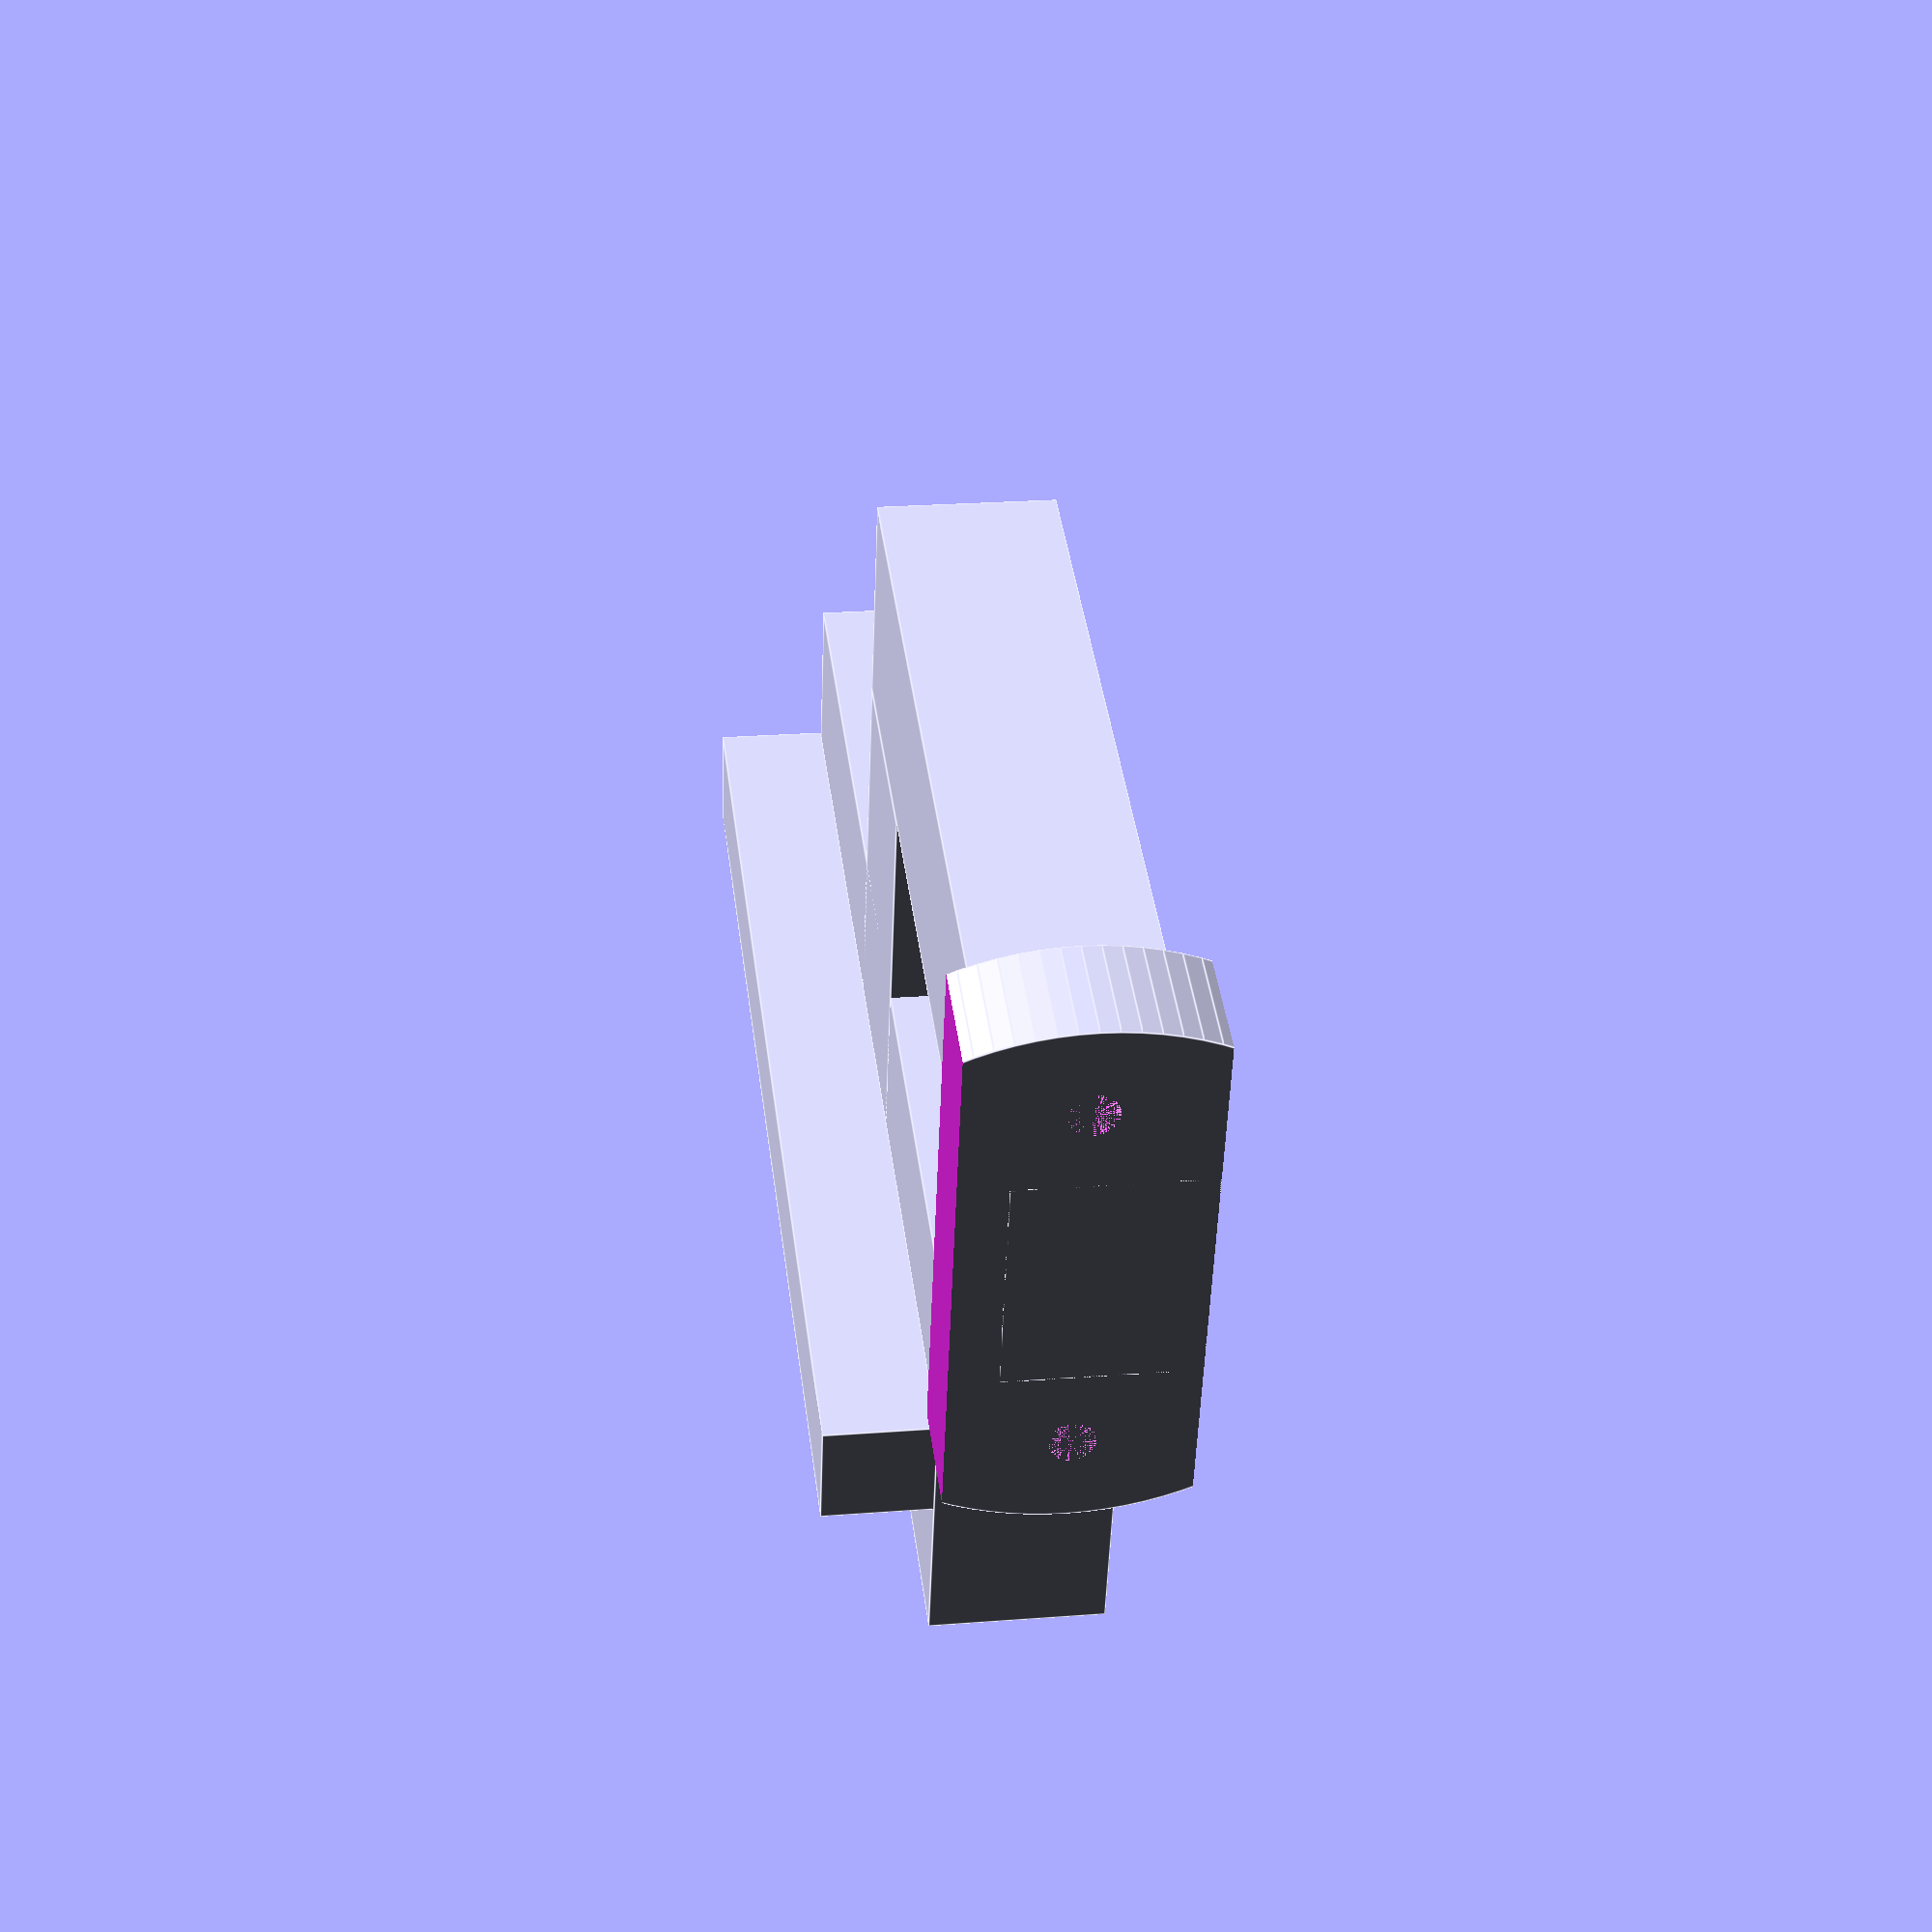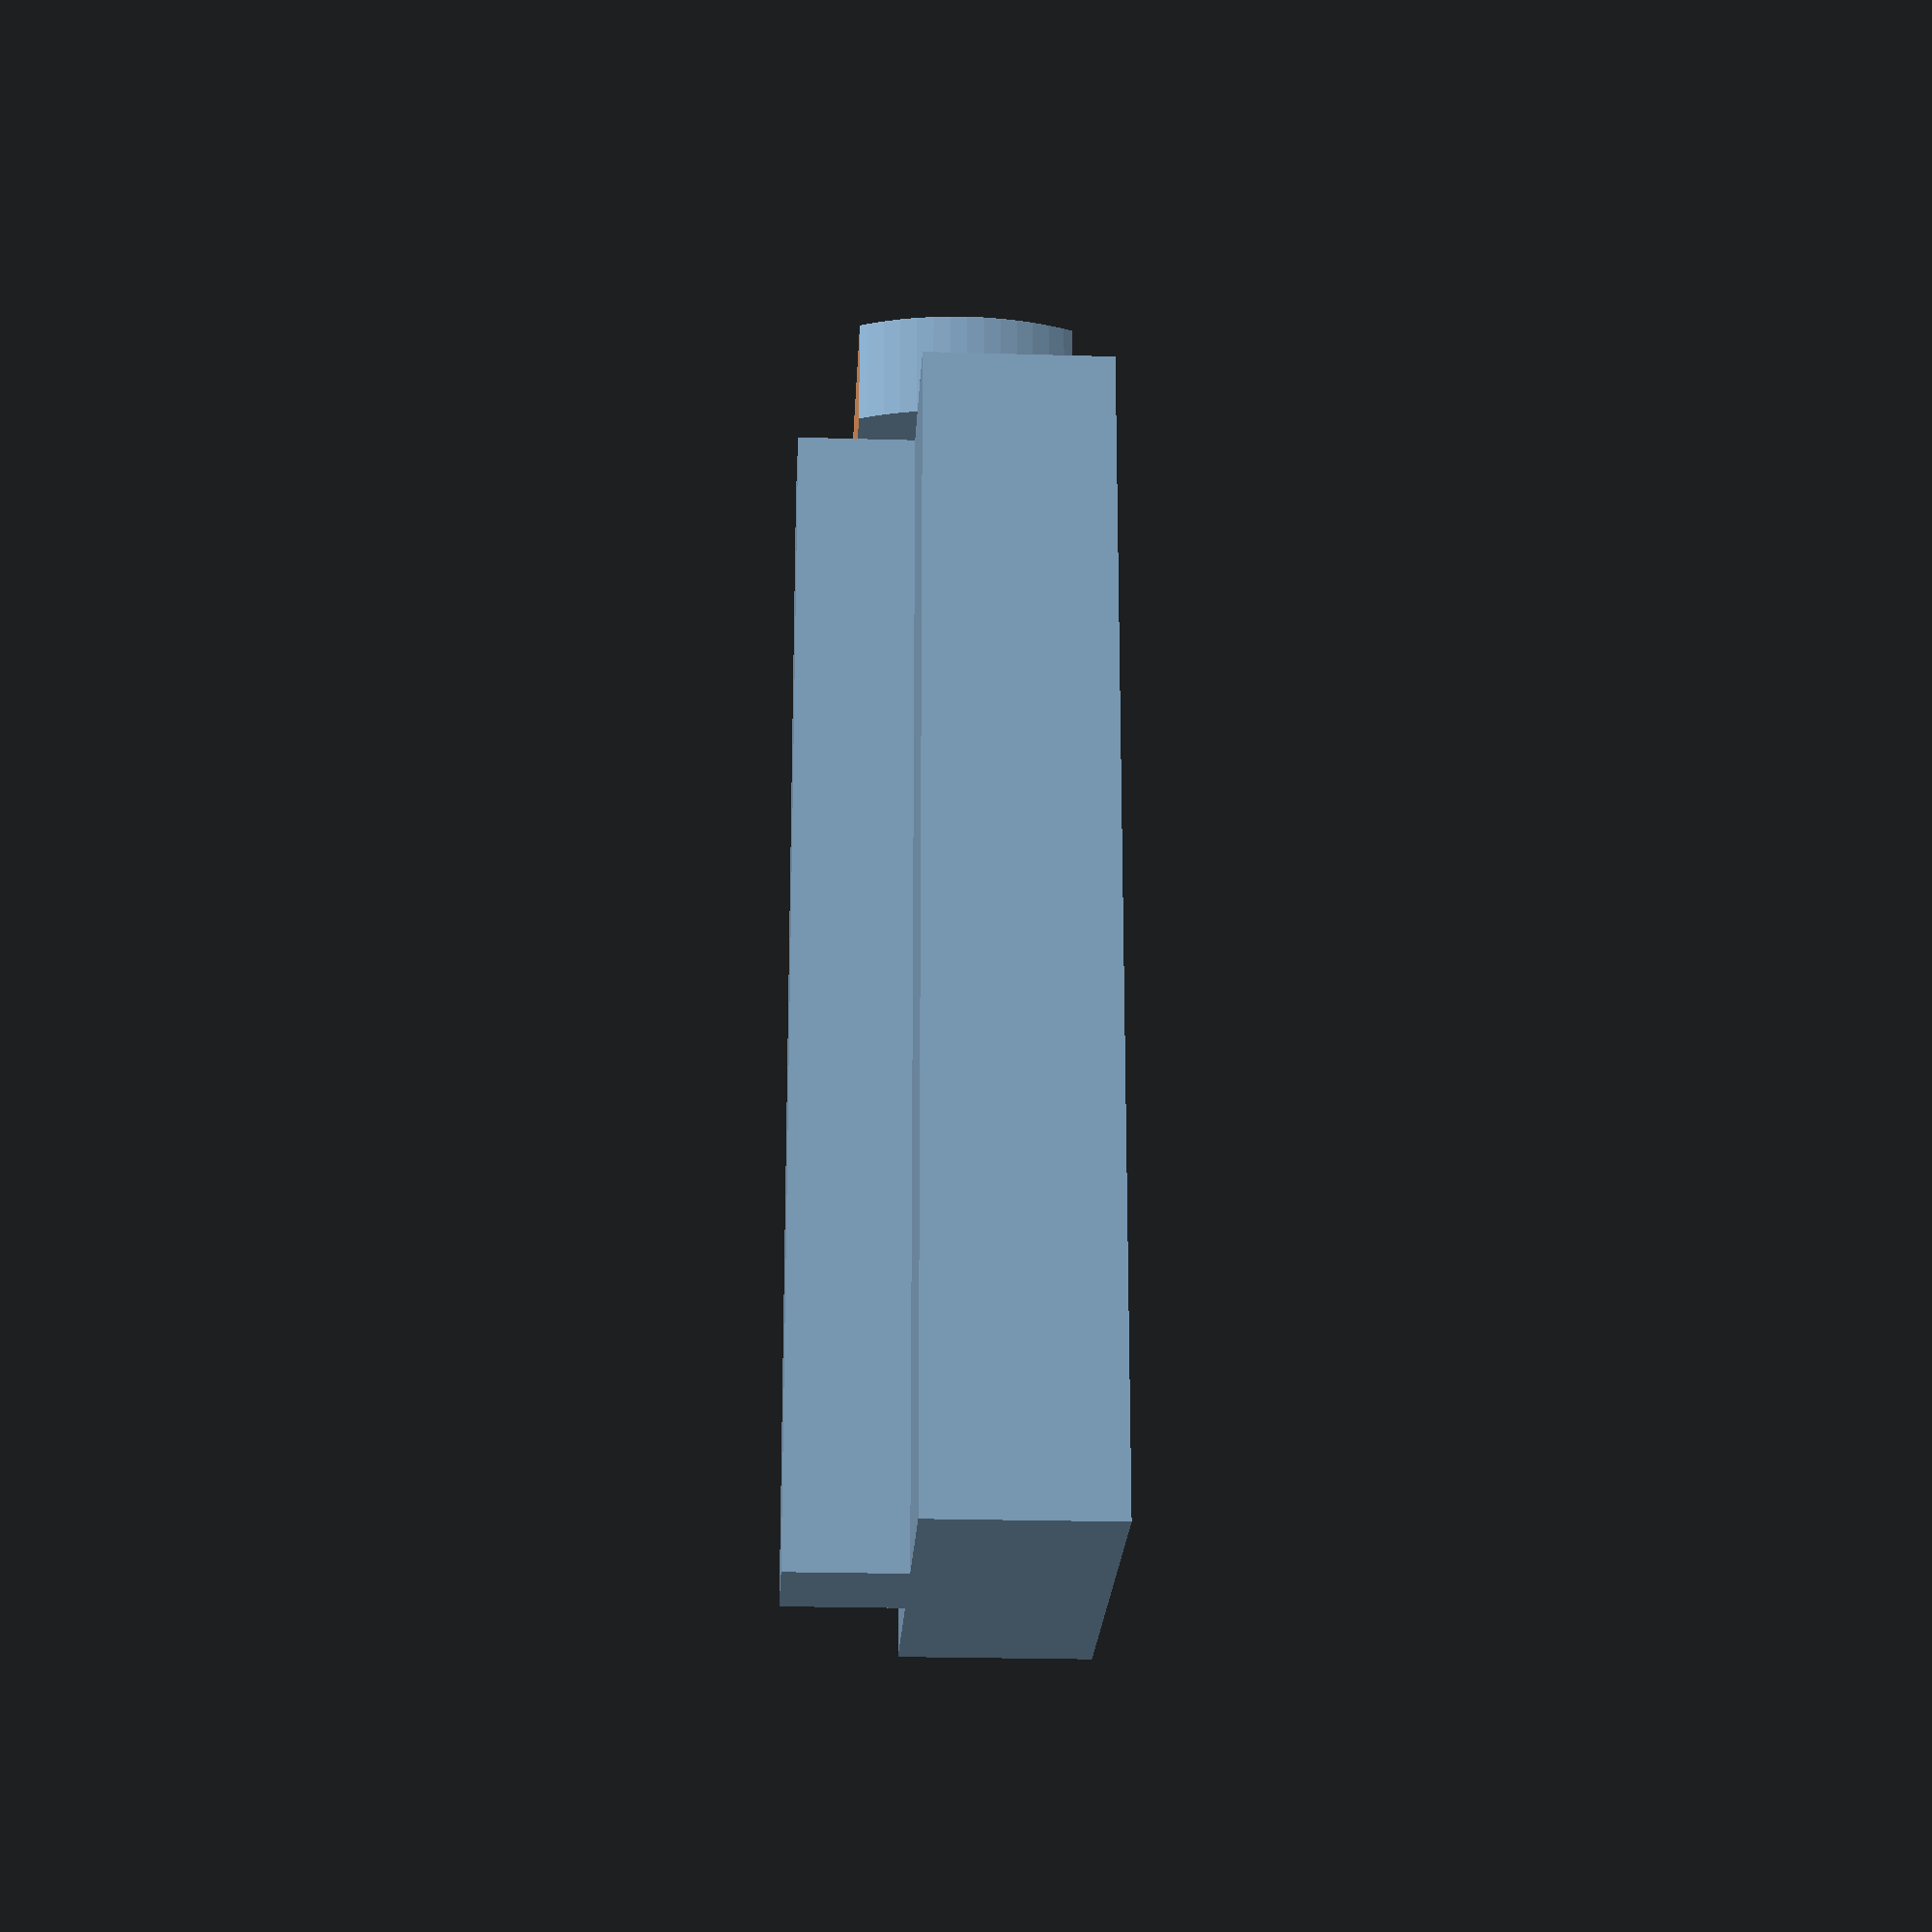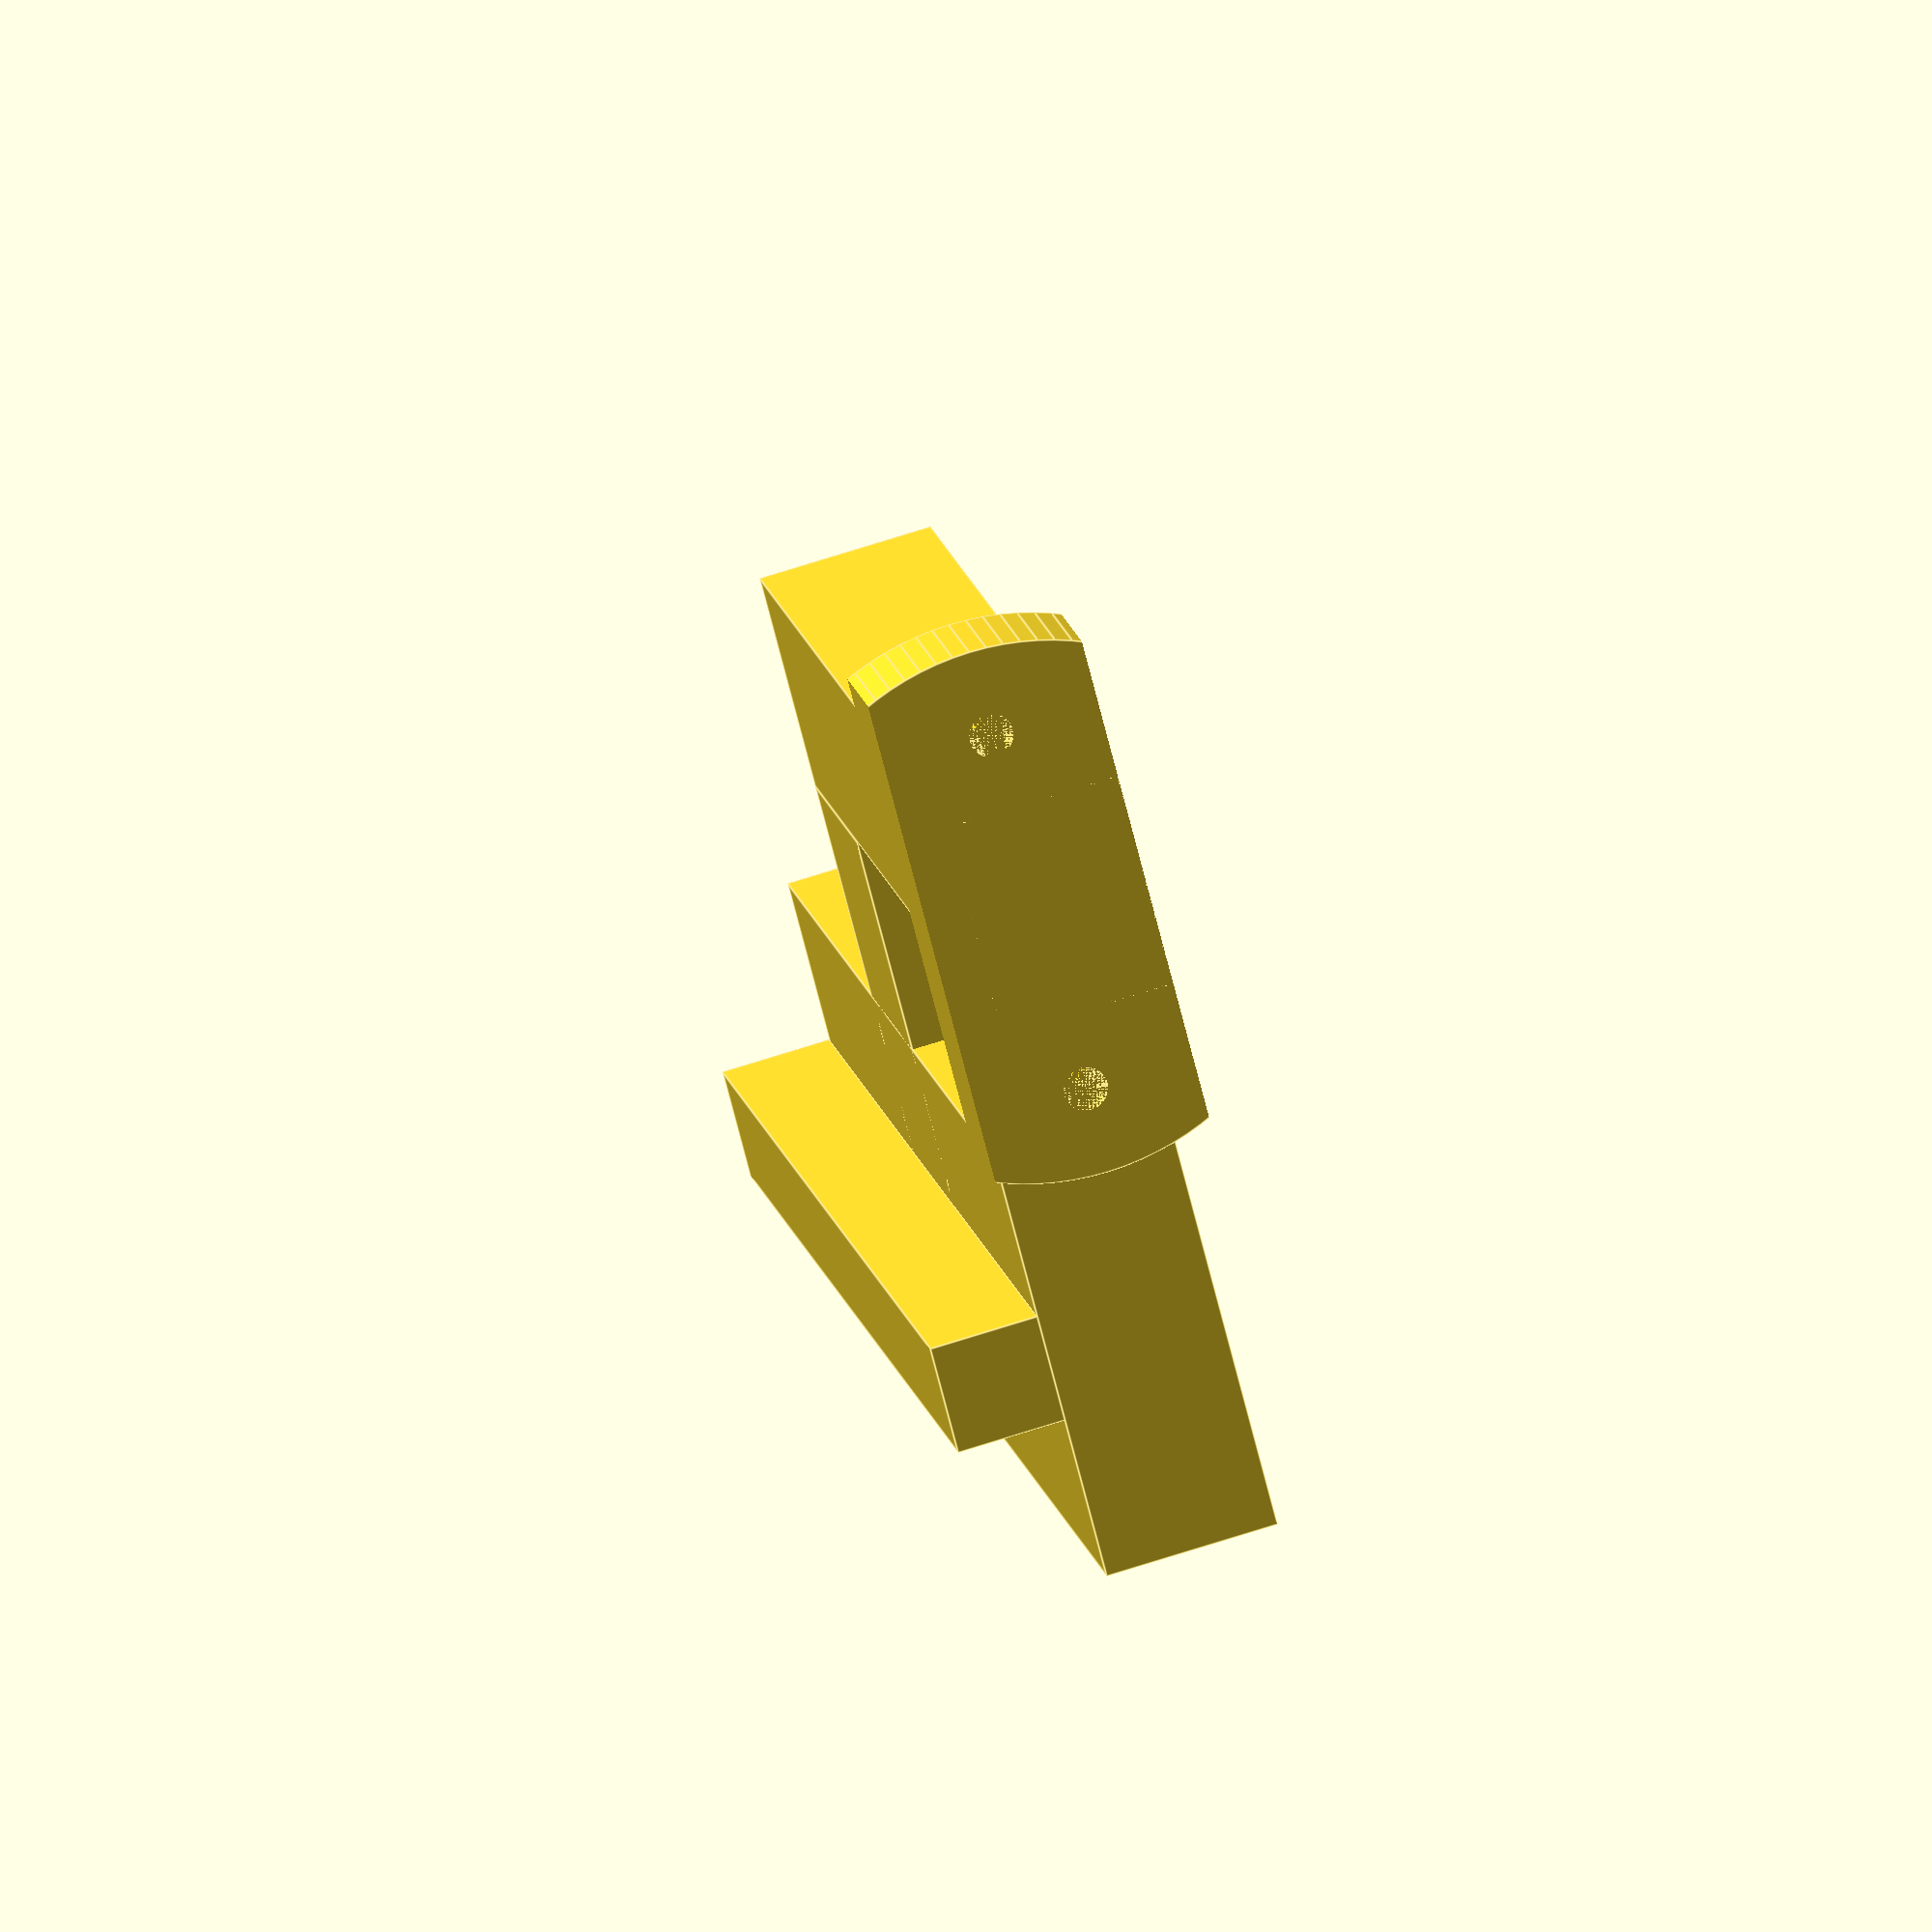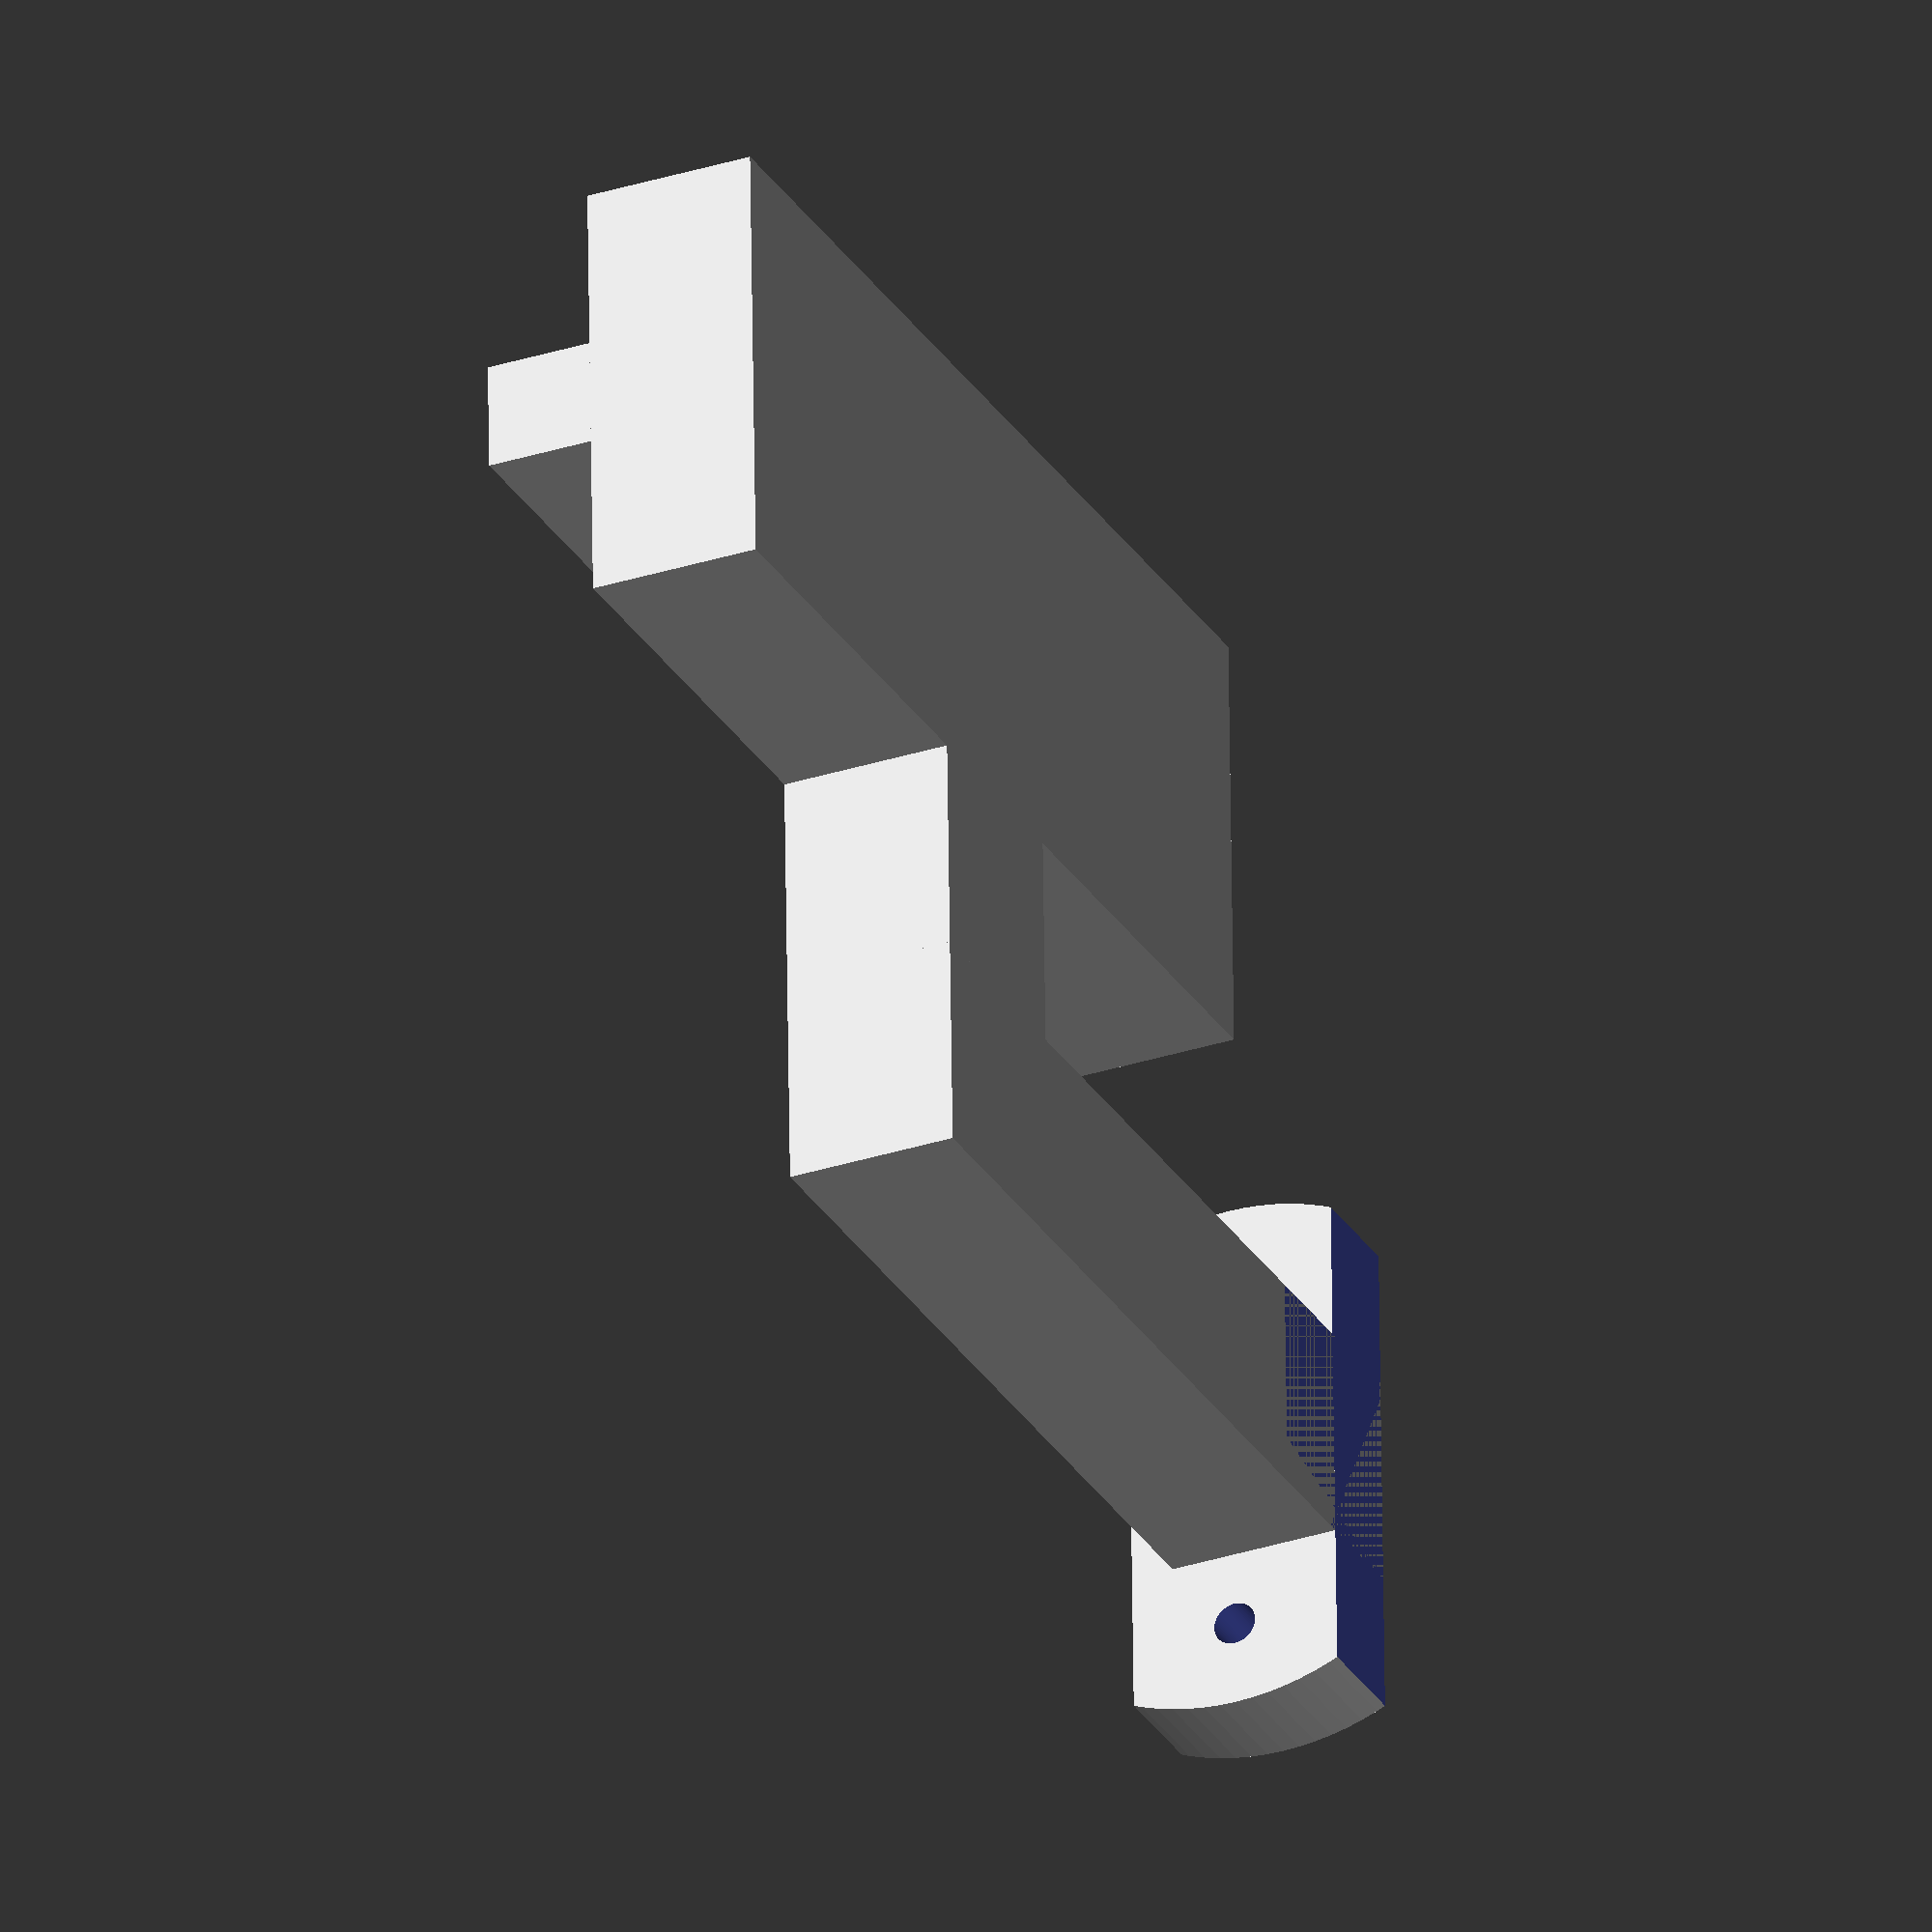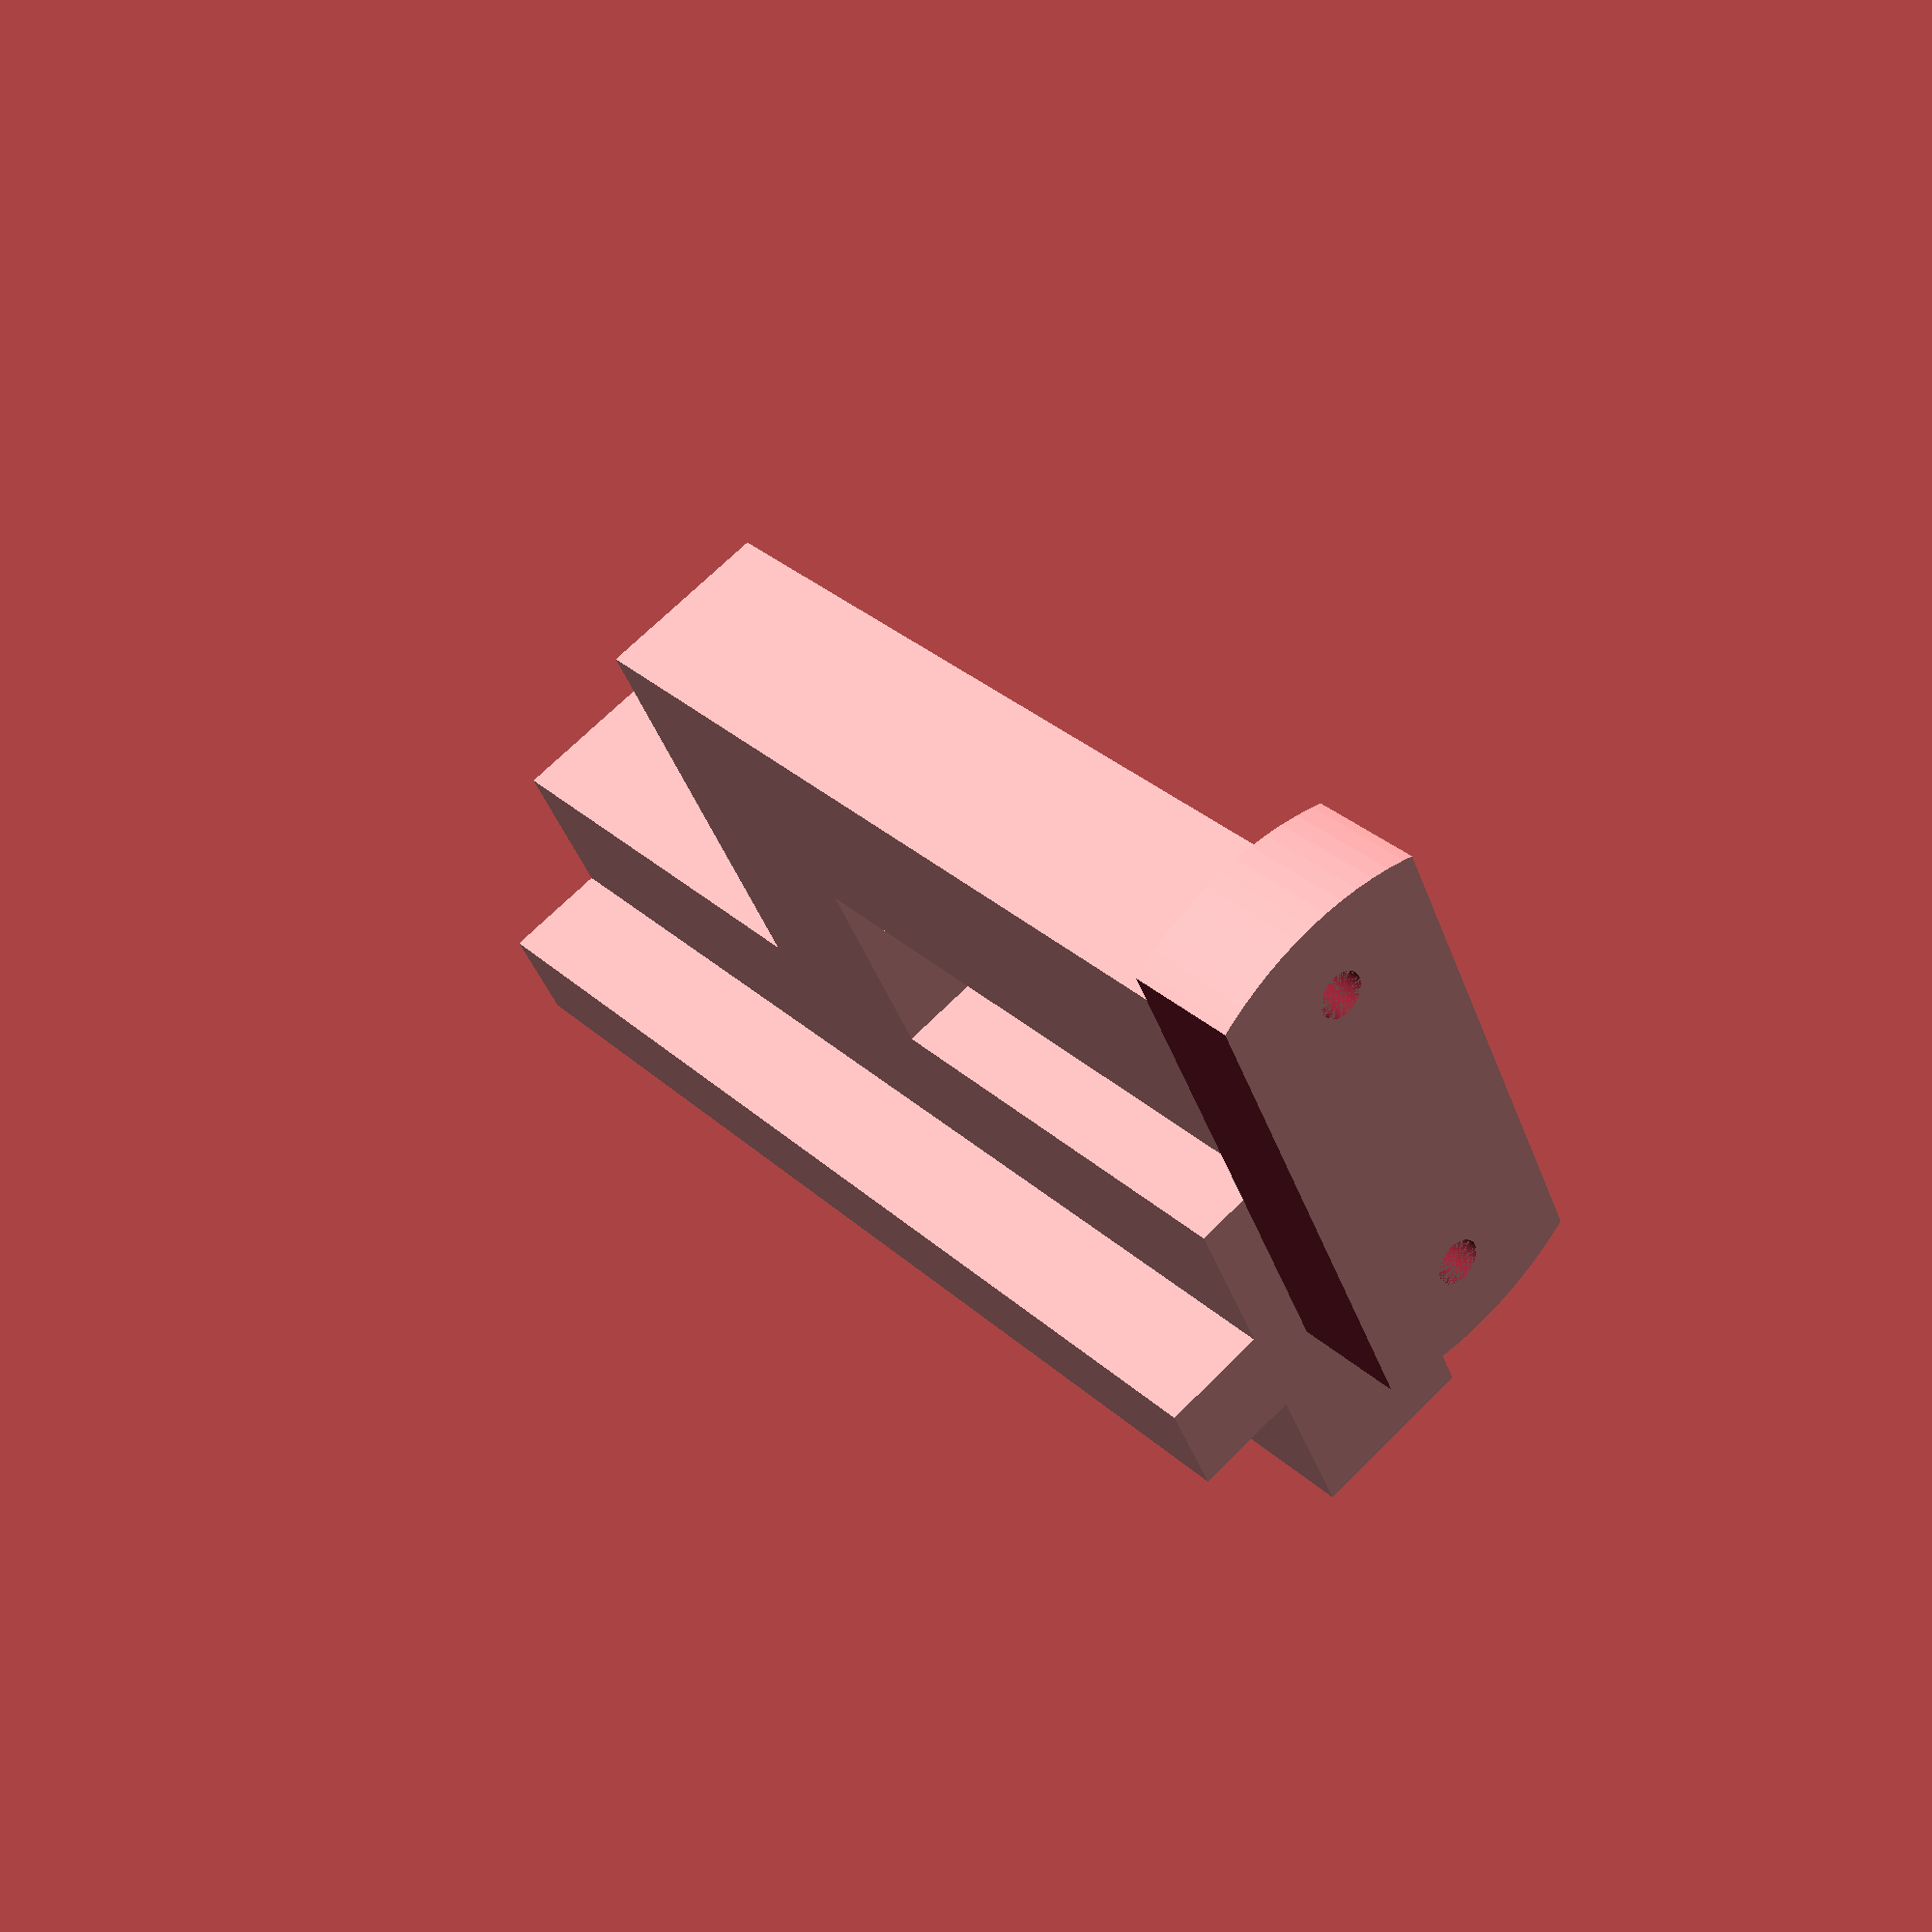
<openscad>
$fn=100;

module bras()
{
	translate([0,-5,-3]) cube([45,10,8]); //bras principal
	translate([35,-25,5]) rotate([0,90,0]) cube([8,20,10]); //bras secondaire
	translate([15,-35,5]) rotate([0,90,0]) cube([8,20,50]); //maintien tapis
	translate([15,-27.5,-3]) rotate([0,90,0]) cube([5,5,50]);
	
	

	
	
}

module vis()
{
	rotate([0,90,0]) translate([0,8.5,0]) cylinder(d=2, h=10);
	rotate([0,90,0]) translate([0,-8.5,0]) cylinder(d=2, h=10);
}

module base()
{
	difference()
	{
		rotate([0,90,0]) cylinder(d=25,h=5);
		translate([-5,-12.5,5]) cube([15,25,10]);
		translate([-5,-12.5,-15]) cube([15,25,10]);
	}
}


difference () 
{
	union() 
	{
		bras();
		base();
	}
	vis();
}
</openscad>
<views>
elev=156.6 azim=163.6 roll=277.4 proj=p view=edges
elev=202.6 azim=270.3 roll=272.9 proj=p view=solid
elev=110.9 azim=233.2 roll=288.0 proj=o view=edges
elev=30.7 azim=178.3 roll=295.2 proj=o view=wireframe
elev=291.4 azim=27.5 roll=224.9 proj=p view=solid
</views>
